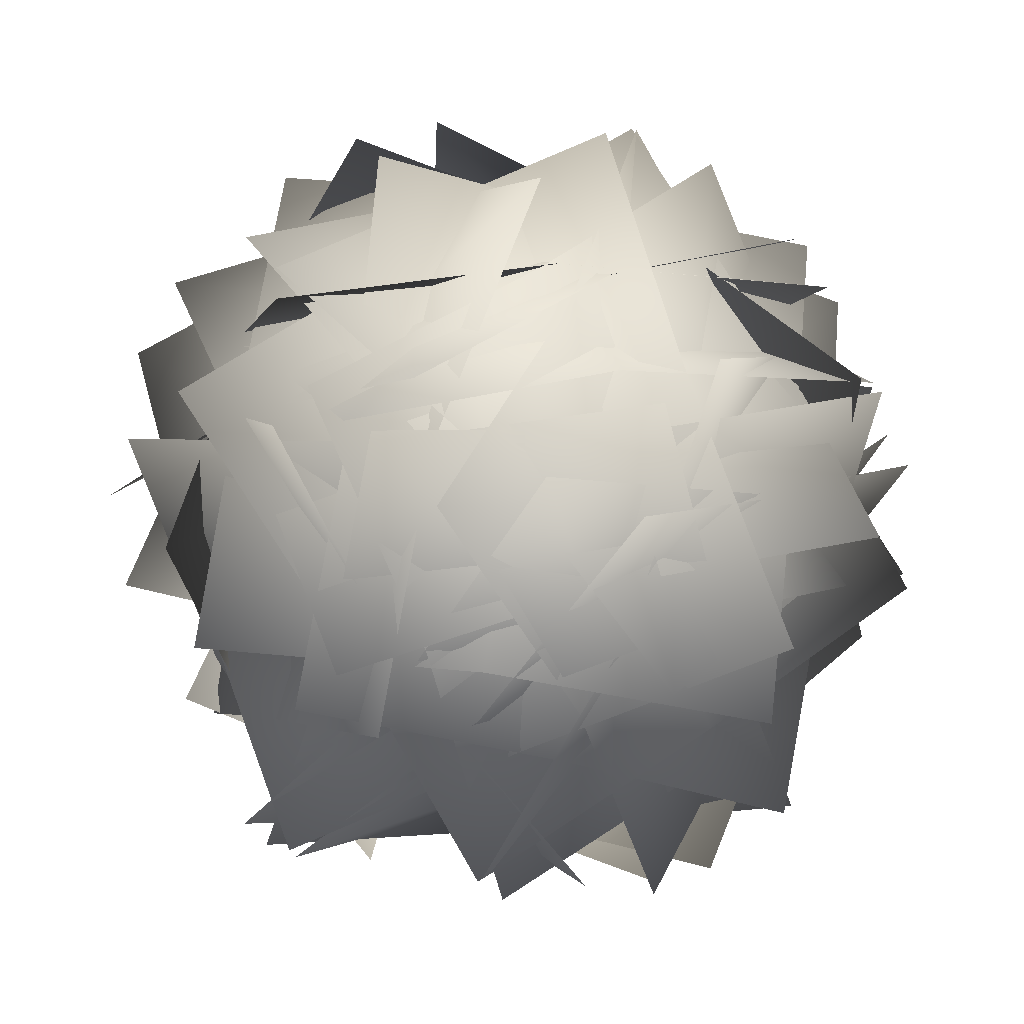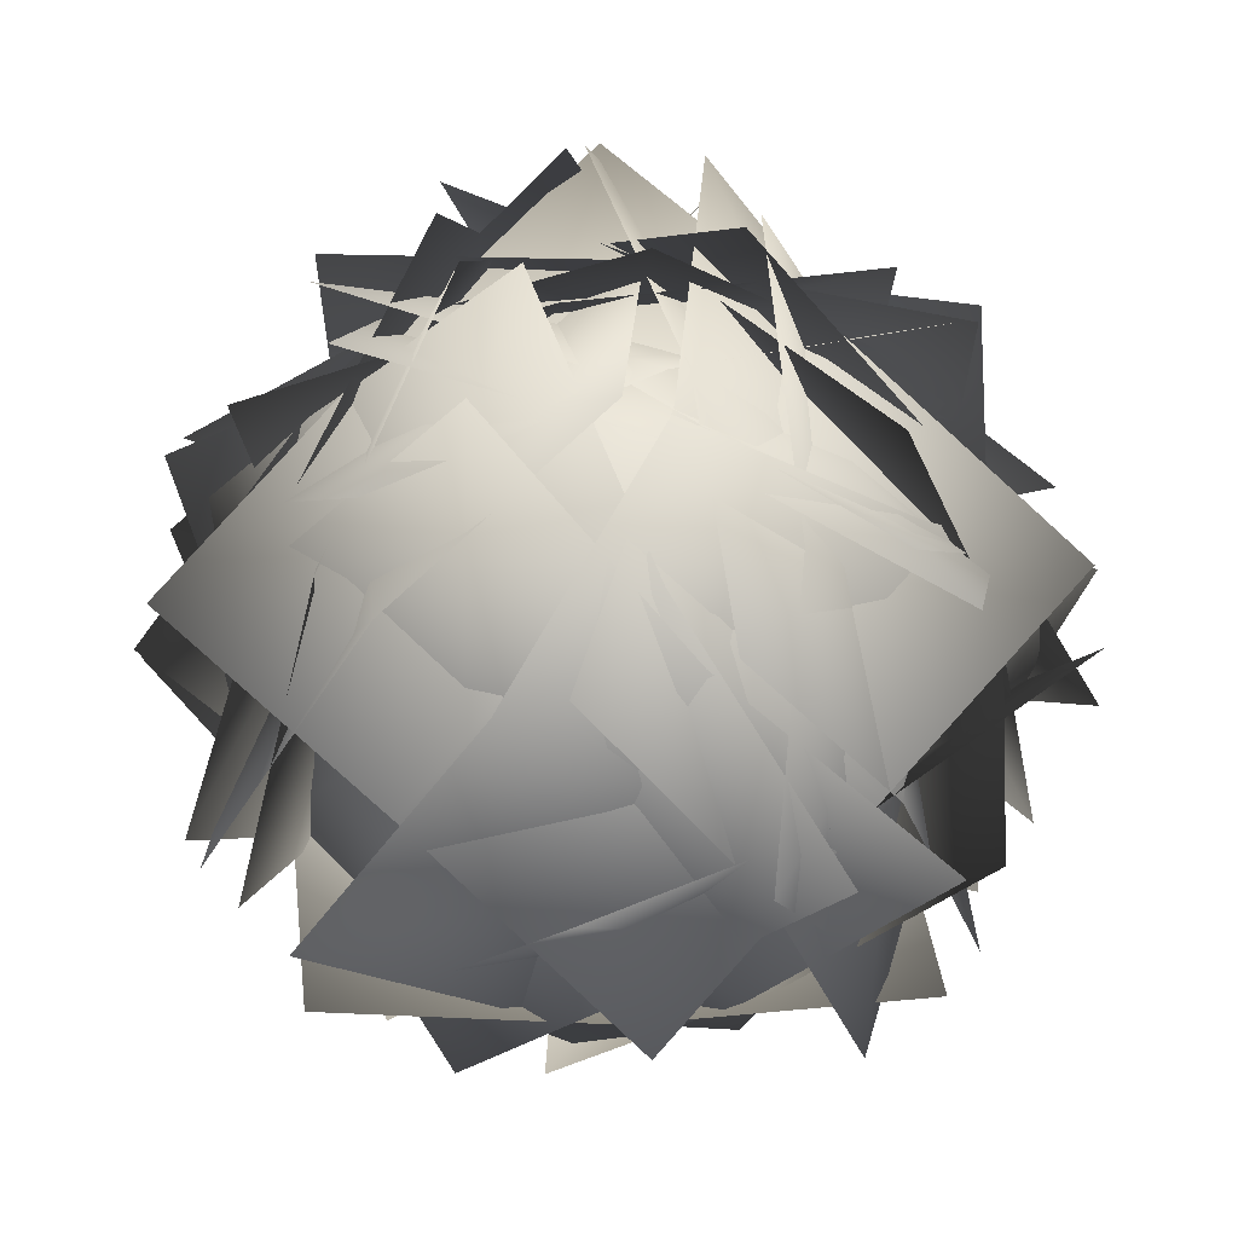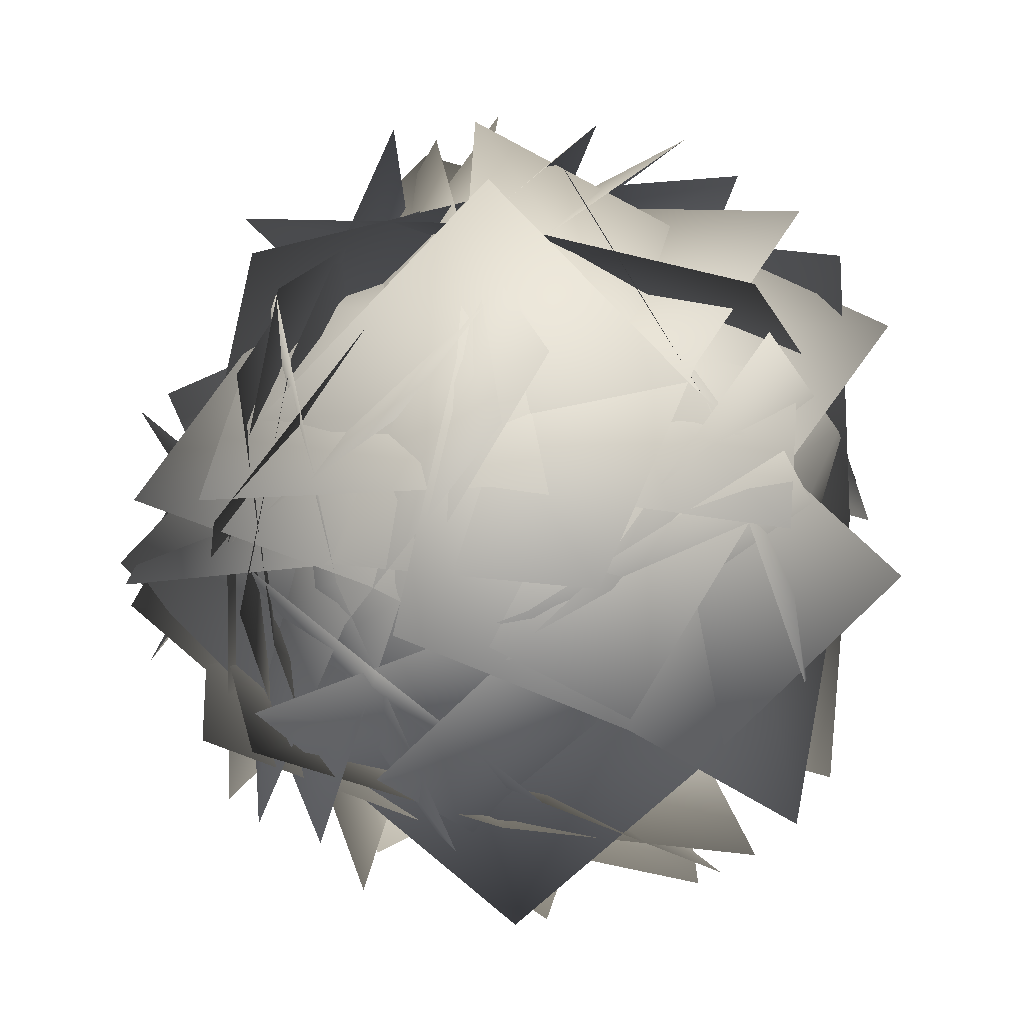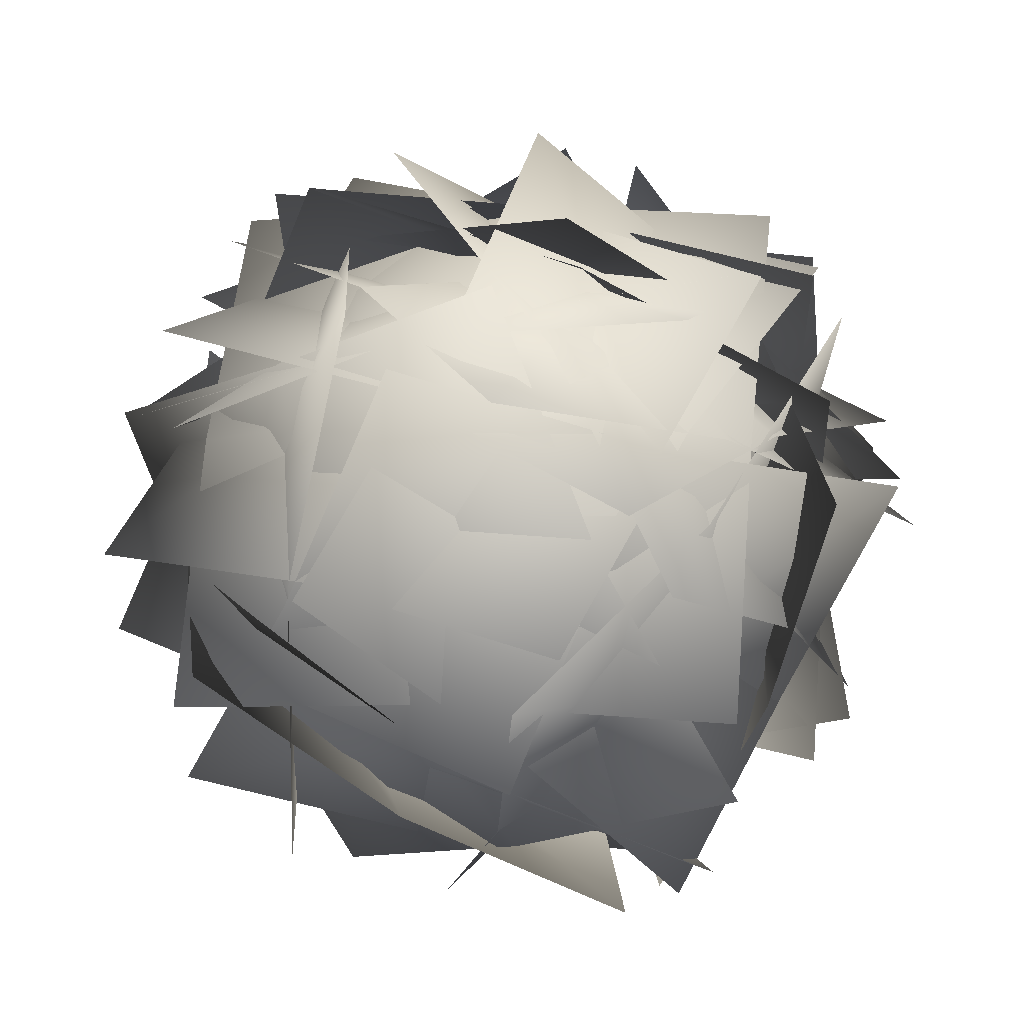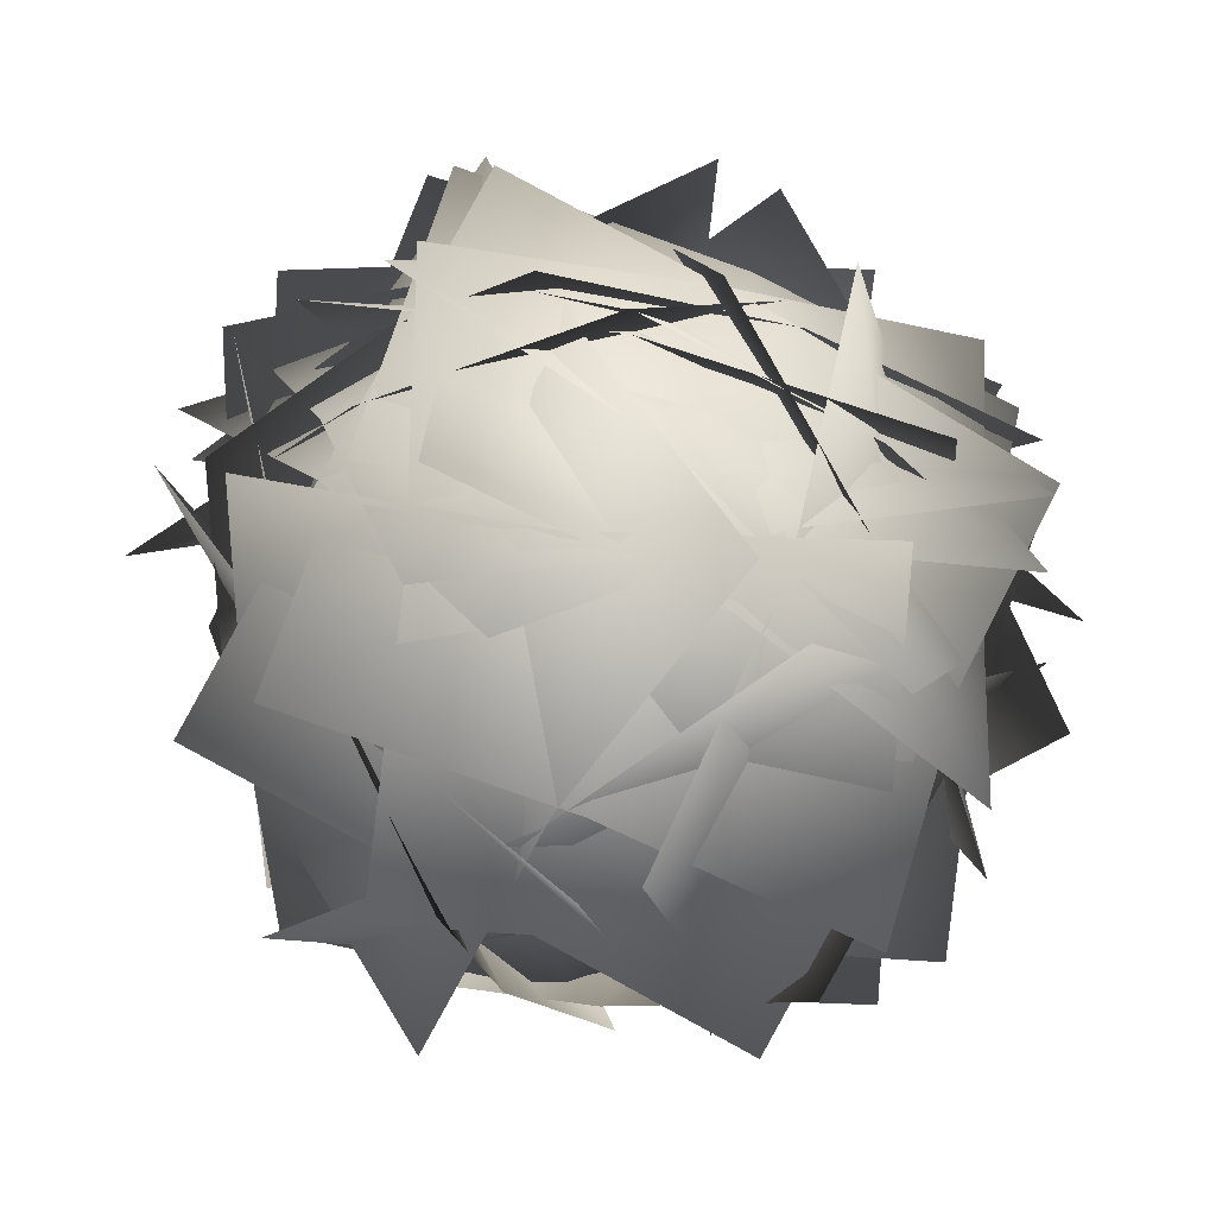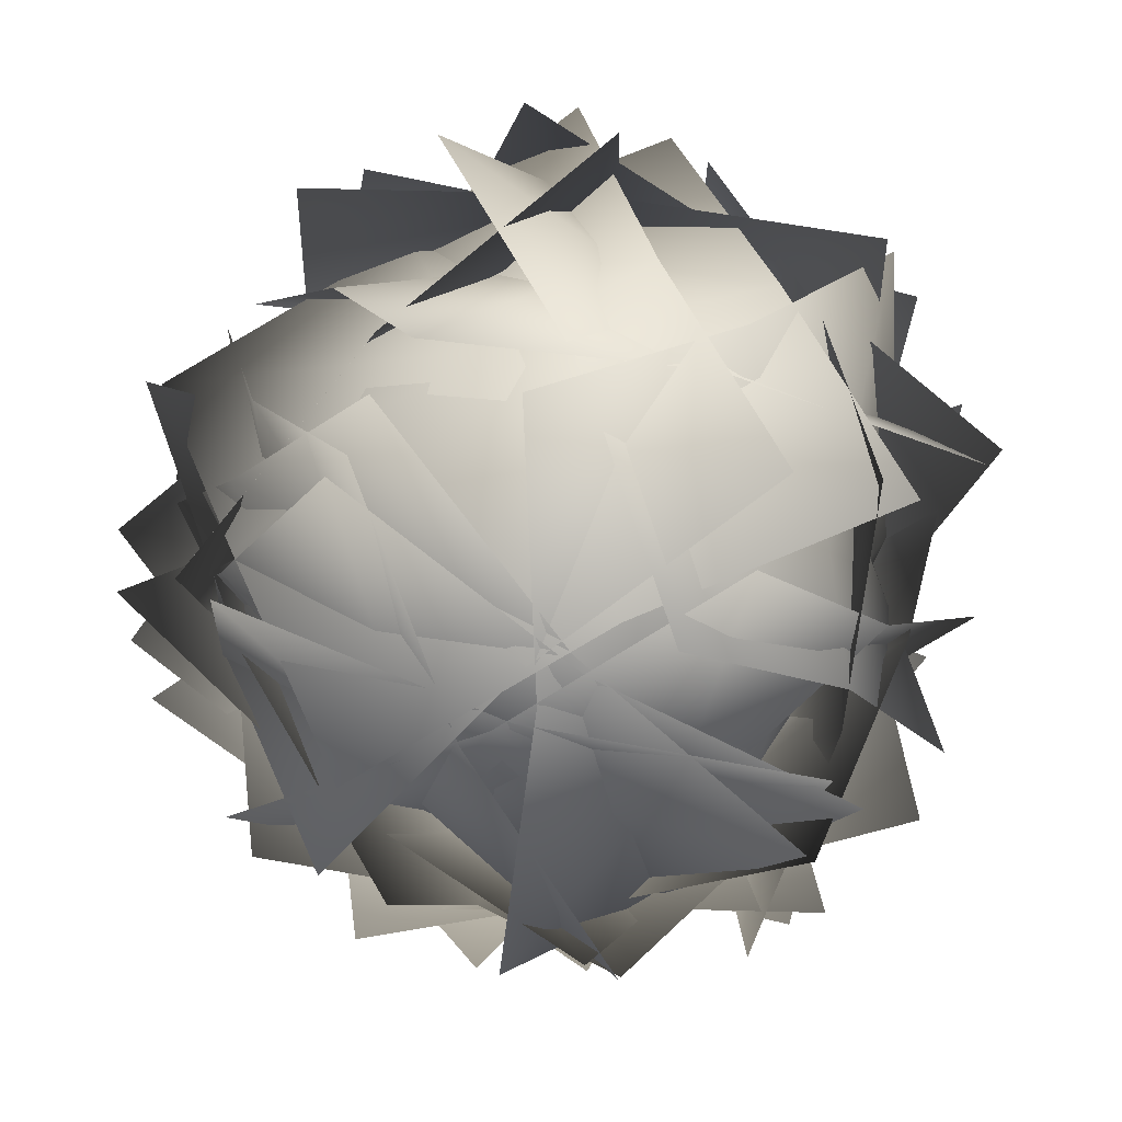
<metadata>
{"format":"obj","ext":"obj","renderer":"f3d","projection":"perspective","resolution":1024,"background":"white","views":[{"elev":-18.6,"azim":137.9,"up":"+Z"},{"elev":-7.5,"azim":-51.4,"up":"+Y"},{"elev":60.0,"azim":-88.7,"up":"+Z"},{"elev":-24.0,"azim":39.5,"up":"+Y"},{"elev":-1.7,"azim":2.2,"up":"+Y"},{"elev":-39.2,"azim":-29.1,"up":"+Z"}]}
</metadata>
<code>
g planeTree
v -0.4262 0.991 0.4429
v 0.2758 0.8895 -0.7019
v 0.3584 1.415 0.09422
v -0.6447 0.5895 -0.4476
v -1.077 0.4449 0.8841
v 0.3266 0.2418 -1.405
v -1.16 -0.08095 0.08794
v -0.458 -0.1825 -1.057
v -1.109 -0.7287 -0.6156
v 0.9751 0.6346 -0.07944
v -0.2412 1.021 -0.5093
v 0.6263 0.959 -0.9102
v 0.1364 0.8826 0.4073
v 1.296 0.1277 0.6671
v -1.137 0.9003 -0.1927
v 0.4283 0.1896 1.068
v -0.7881 0.5759 0.6381
v -0.4674 0.06901 1.385
v -0.01253 0.7845 0.8627
v -0.9067 0.7194 -0.1422
v -0.342 1.406 0.2133
v -0.7314 0.1236 0.6428
v 0.4682 0.1371 1.379
v -1.32 0.006919 -0.6305
v -0.09648 -0.5499 1.024
v -0.9907 -0.615 0.01897
v -0.5099 -1.262 0.5355
v -1.104 0.1299 -0.3531
v -0.215 -0.7331 -0.8811
v -0.78 -0.04663 -1.237
v -0.6827 -0.7052 0.003467
v -1.286 0.4523 0.53
v 0.4912 -1.274 -0.526
v -0.7214 -0.2342 0.8858
v 0.1674 -1.097 0.3578
v -0.01522 -0.7748 1.241
v -0.3224 1.113 -0.1281
v 0.5269 0.4518 -0.9371
v 0.5667 1.273 -0.446
v -0.459 0.3703 -0.7847
v -1.117 0.8772 0.3521
v 0.582 -0.4459 -1.266
v -1.156 0.05608 -0.1391
v -0.3071 -0.6055 -0.9482
v -1.101 -0.8416 -0.468
v 0.6089 0.8447 0.525
v 0.7594 0.4593 -0.7565
v 1.351 0.5618 -0.01037
v 0.02211 0.9405 -0.2802
v -0.1376 0.9331 1.118
v 0.1633 0.1624 -1.445
v -0.729 0.8306 0.3722
v -0.5786 0.4452 -0.9094
v -1.325 0.5336 -0.316
v -0.001577 -0.554 1.026
v 1.094 -0.09744 0.3907
v 0.8283 -0.9442 0.7502
v 0.3352 0.3709 0.8447
v -0.9008 -0.2406 1.127
v 1.291 0.6726 -0.1436
v -0.6347 0.6062 0.7679
v 0.4614 1.063 0.1324
v -0.4378 1.376 0.2337
v 0.1139 0.7912 0.8491
v 1.079 0.4426 -0.02342
v 1.018 0.4865 0.9313
v 0.2211 0.947 -0.1338
v -0.836 0.9 0.7946
v 1.094 0.203 -0.9505
v -0.7754 0.8562 -0.1601
v 0.1894 0.5076 -1.033
v -0.7605 0.6165 -1.087
v -1.086 0.2552 -0.3392
v -0.08877 1.147 -0.1883
v -0.9828 1.074 0.1471
v -0.2435 0.4168 -0.8547
v -1.139 -0.6495 -0.6487
v 0.8556 1.135 -0.3469
v -0.2452 -0.5758 -0.984
v 0.7522 0.3164 -0.8331
v 0.6991 -0.5883 -1.143
v 1.034 0.5268 -0.1119
v 0.7509 -0.7249 -0.5202
v 1.424 -0.3351 0.039
v 0.4584 0.1736 -0.8505
v 0.5504 1.353 -0.08698
v -0.01653 -1.15 -0.9036
v -0.1223 0.963 -0.6462
v -0.4057 -0.2886 -1.055
v -0.8897 0.5374 -1.03
v -0.1077 -1.147 -0.1779
v 0.853 -0.5621 0.5624
v 0.8495 -1.179 -0.1702
v -0.1319 -0.6724 0.7028
v -1.037 -0.977 -0.331
v 0.8839 0.1937 1.15
v -1.034 -0.3602 0.4015
v -0.07326 0.2252 1.142
v -1.003 0.3957 0.9888
v 0.8387 0.4986 0.6387
v 0.9318 0.2017 -0.6716
v 1.459 0.003955 0.1027
v 0.3942 0.8824 -0.1719
v 0.1366 0.8108 1.21
v 0.3226 0.217 -1.41
v -0.3911 1.009 0.4358
v -0.2981 0.7116 -0.8745
v -1 1.024 -0.303
v -0.3889 0.948 0.5567
v 0.4031 0.0007396 1.094
v -0.433 0.3982 1.34
v 0.5666 0.6977 0.3946
v -0.462 1.354 -0.3077
v 1.122 -0.541 0.7674
v 0.374 0.9562 -0.553
v 1.166 0.008871 -0.01544
v 1.093 0.4145 -0.8799
v 0.969 -0.5365 -0.3648
v 0.3449 0.4662 -1.012
v 0.6315 -0.4152 -1.253
v 0.8648 0.4371 -0.1569
v 1.128 -0.7482 0.5556
v -0.1205 1.257 -0.7383
v 0.8412 0.1332 0.7966
v 0.2171 1.136 0.1496
v 0.3758 0.9243 1.07
v -0.5166 -1.022 -0.2221
v 0.6627 -0.6194 -0.7329
v -0.1571 -0.9444 -1.106
v 0.3841 -0.8827 0.1918
v -0.9556 -0.9163 0.6225
v 1.403 -0.1118 -0.3991
v -0.1359 -0.5913 0.9959
v 1.044 -0.1891 0.4851
v 0.6045 -0.08376 1.33
v 0.2626 -0.932 0.6499
v 1.157 -0.07374 0.124
v 1.04 -1.024 0.09877
v 0.4808 0.02301 0.8554
v -0.6146 -0.8449 1.024
v 1.175 0.8717 -0.02774
v -0.4977 0.1053 1.049
v 0.3969 0.9636 0.5234
v -0.4803 1.051 0.8976
v -0.9442 0.5713 -0.3769
v -0.4056 -0.5138 -0.9651
v -0.6433 0.365 -1.262
v -0.8953 -0.3896 -0.1009
v -1.06 0.8583 0.5294
v 0.01713 -1.312 -0.647
v -0.8223 -0.02052 0.8266
v -0.2838 -1.106 0.2384
v -0.3995 -0.8188 1.145
v -0.6826 0.6027 0.7285
v 0.5709 0.9452 0.375
v 0.118 0.8157 1.209
v -0.2911 0.9279 -0.1335
v -1.423 0.1979 0.2758
v 1.084 0.8829 -0.4312
v -0.9702 0.3274 -0.558
v 0.2833 0.6699 -0.9115
v -0.4571 0.2651 -1.364
v -0.004614 -1.165 0.04768
v -0.3288 -0.4299 -1.033
v -0.7605 -1.128 -0.5391
v 0.5412 -0.5924 -0.5654
v 0.6394 -1.08 0.7514
v -0.009019 0.3903 -1.41
v 1.071 -0.3826 0.2574
v 0.7469 0.3527 -0.8232
v 1.391 0.4376 -0.1195
v 0.5531 0.235 0.9994
v 0.8094 0.8184 -0.187
v 1.339 0.3606 0.4666
v 0.02997 0.8778 0.4382
v -0.2388 -0.07218 1.442
v 0.2738 1.095 -0.9312
v -0.7683 0.3856 0.788
v -0.512 0.969 -0.3984
v -1.304 0.6619 0.04379
v 0.5517 0.1096 1.022
v 0.3387 -1.052 0.3735
v 0.1579 -0.7308 1.258
v 0.9282 -0.2675 0.1742
v 0.7536 1.005 0.7495
v 0.3276 -1.317 -0.5466
v 0.9344 0.6847 -0.1345
v 0.7214 -0.4765 -0.7826
v 0.9233 0.4193 -1.055
v -0.7178 0.4905 0.7772
v -0.3353 -0.8007 0.7787
v -1.179 -0.3485 0.7926
v 0.1599 0.0485 0.9673
v -0.2894 1.319 0.5618
v 0.4757 -1.263 0.5648
v 0.5546 0.8672 0.5479
v 0.9372 -0.424 0.5494
v 1.366 0.405 0.3341
v -0.882 0.6787 -0.3484
v 0.3622 1.107 -0.06154
v -0.5172 1.349 0.2301
v -0.003298 0.553 -0.811
v -1.246 -0.106 -0.7591
v 1.242 0.7501 -0.1855
v -0.3667 -0.3483 -1.051
v 0.8775 0.07977 -0.7639
v 0.5133 -0.705 -1.175
v -0.3114 1.124 -0.001689
v 0.2178 0.4651 1.047
v -0.5697 0.9928 0.9111
v 0.6033 0.7554 0.17
v -0.1778 1.099 -0.9497
v 0.8806 -0.2188 1.148
v 0.6097 0.5709 -0.8138
v 1.139 -0.08778 0.2349
v 1.272 -0.113 -0.7131
g planeTree_0
f 3 2 1
f 2 4 1
f 1 4 5
f 2 6 4
f 4 7 5
f 6 8 4
f 4 8 7
f 8 9 7
f 12 11 10
f 11 13 10
f 10 13 14
f 11 15 13
f 13 16 14
f 15 17 13
f 13 17 16
f 17 18 16
f 21 20 19
f 20 22 19
f 19 22 23
f 20 24 22
f 22 25 23
f 24 26 22
f 22 26 25
f 26 27 25
f 30 29 28
f 29 31 28
f 28 31 32
f 29 33 31
f 31 34 32
f 33 35 31
f 31 35 34
f 35 36 34
f 39 38 37
f 38 40 37
f 37 40 41
f 38 42 40
f 40 43 41
f 42 44 40
f 40 44 43
f 44 45 43
f 48 47 46
f 47 49 46
f 46 49 50
f 47 51 49
f 49 52 50
f 51 53 49
f 49 53 52
f 53 54 52
f 57 56 55
f 56 58 55
f 55 58 59
f 56 60 58
f 58 61 59
f 60 62 58
f 58 62 61
f 62 63 61
f 66 65 64
f 65 67 64
f 64 67 68
f 65 69 67
f 67 70 68
f 69 71 67
f 67 71 70
f 71 72 70
f 75 74 73
f 74 76 73
f 73 76 77
f 74 78 76
f 76 79 77
f 78 80 76
f 76 80 79
f 80 81 79
f 84 83 82
f 83 85 82
f 82 85 86
f 83 87 85
f 85 88 86
f 87 89 85
f 85 89 88
f 89 90 88
f 93 92 91
f 92 94 91
f 91 94 95
f 92 96 94
f 94 97 95
f 96 98 94
f 94 98 97
f 98 99 97
f 102 101 100
f 101 103 100
f 100 103 104
f 101 105 103
f 103 106 104
f 105 107 103
f 103 107 106
f 107 108 106
f 111 110 109
f 110 112 109
f 109 112 113
f 110 114 112
f 112 115 113
f 114 116 112
f 112 116 115
f 116 117 115
f 120 119 118
f 119 121 118
f 118 121 122
f 119 123 121
f 121 124 122
f 123 125 121
f 121 125 124
f 125 126 124
f 129 128 127
f 128 130 127
f 127 130 131
f 128 132 130
f 130 133 131
f 132 134 130
f 130 134 133
f 134 135 133
f 138 137 136
f 137 139 136
f 136 139 140
f 137 141 139
f 139 142 140
f 141 143 139
f 139 143 142
f 143 144 142
f 147 146 145
f 146 148 145
f 145 148 149
f 146 150 148
f 148 151 149
f 150 152 148
f 148 152 151
f 152 153 151
f 156 155 154
f 155 157 154
f 154 157 158
f 155 159 157
f 157 160 158
f 159 161 157
f 157 161 160
f 161 162 160
f 165 164 163
f 164 166 163
f 163 166 167
f 164 168 166
f 166 169 167
f 168 170 166
f 166 170 169
f 170 171 169
f 174 173 172
f 173 175 172
f 172 175 176
f 173 177 175
f 175 178 176
f 177 179 175
f 175 179 178
f 179 180 178
f 183 182 181
f 182 184 181
f 181 184 185
f 182 186 184
f 184 187 185
f 186 188 184
f 184 188 187
f 188 189 187
f 192 191 190
f 191 193 190
f 190 193 194
f 191 195 193
f 193 196 194
f 195 197 193
f 193 197 196
f 197 198 196
f 201 200 199
f 200 202 199
f 199 202 203
f 200 204 202
f 202 205 203
f 204 206 202
f 202 206 205
f 206 207 205
f 210 209 208
f 209 211 208
f 208 211 212
f 209 213 211
f 211 214 212
f 213 215 211
f 211 215 214
f 215 216 214

</code>
